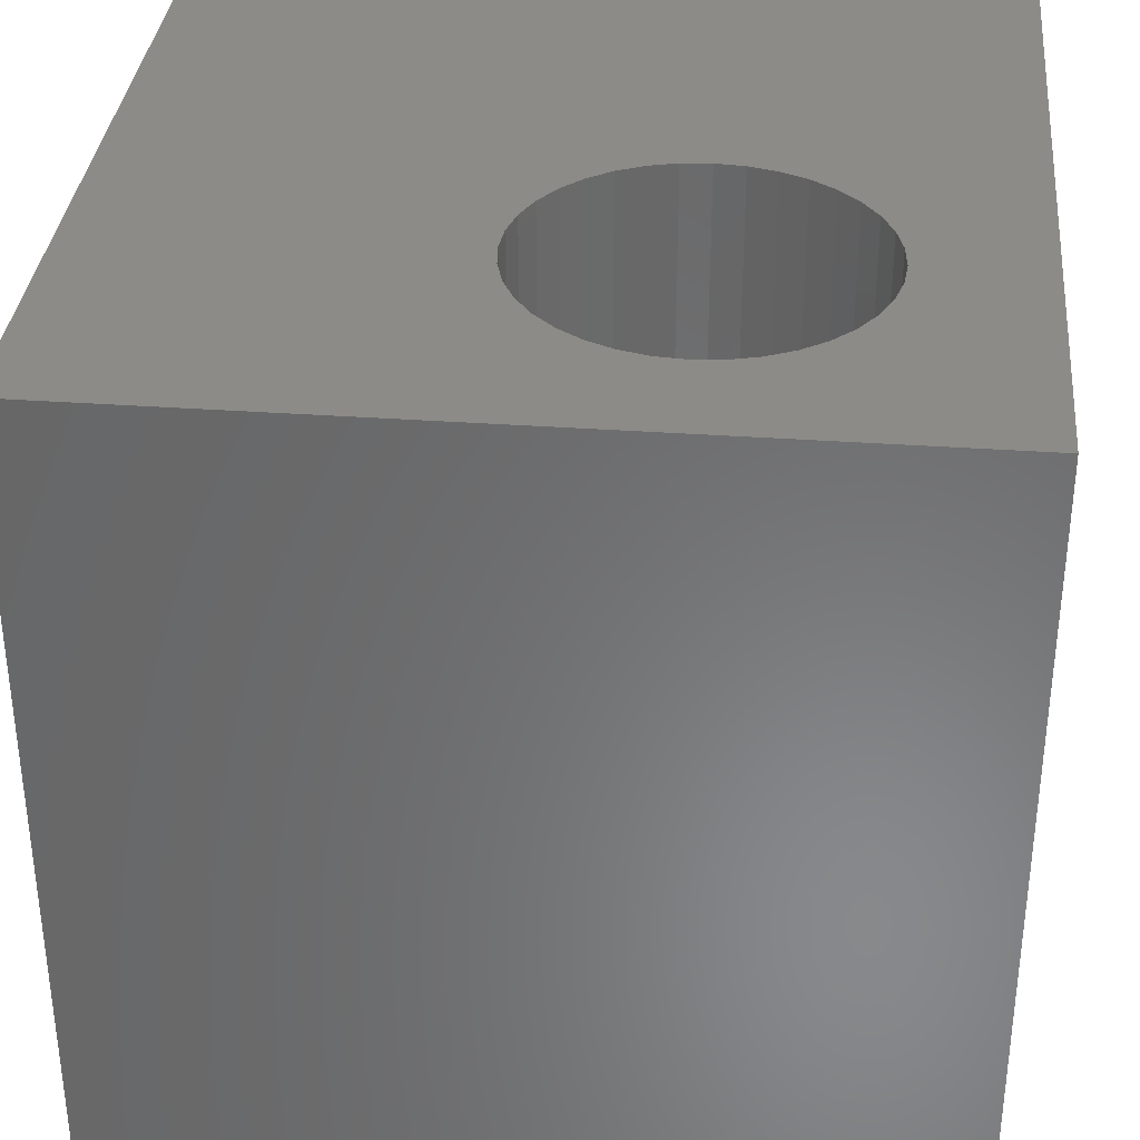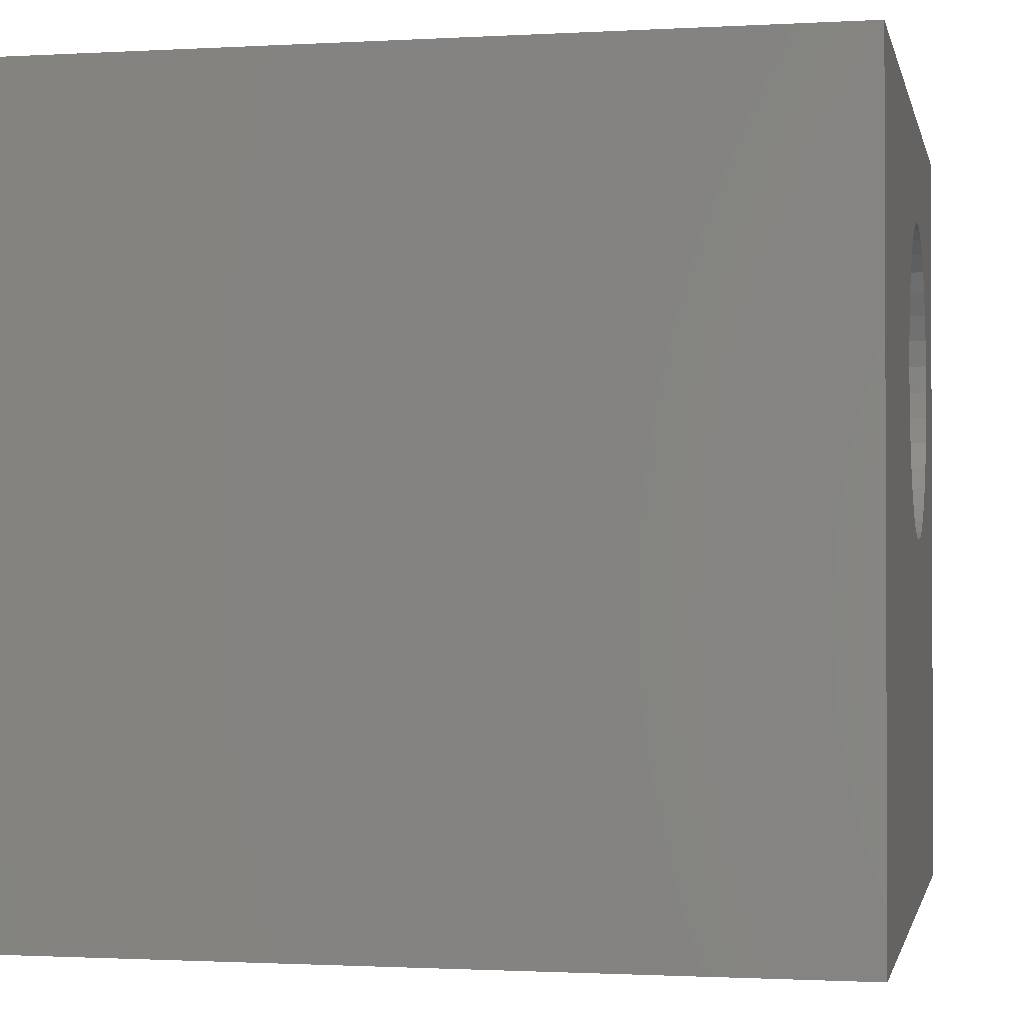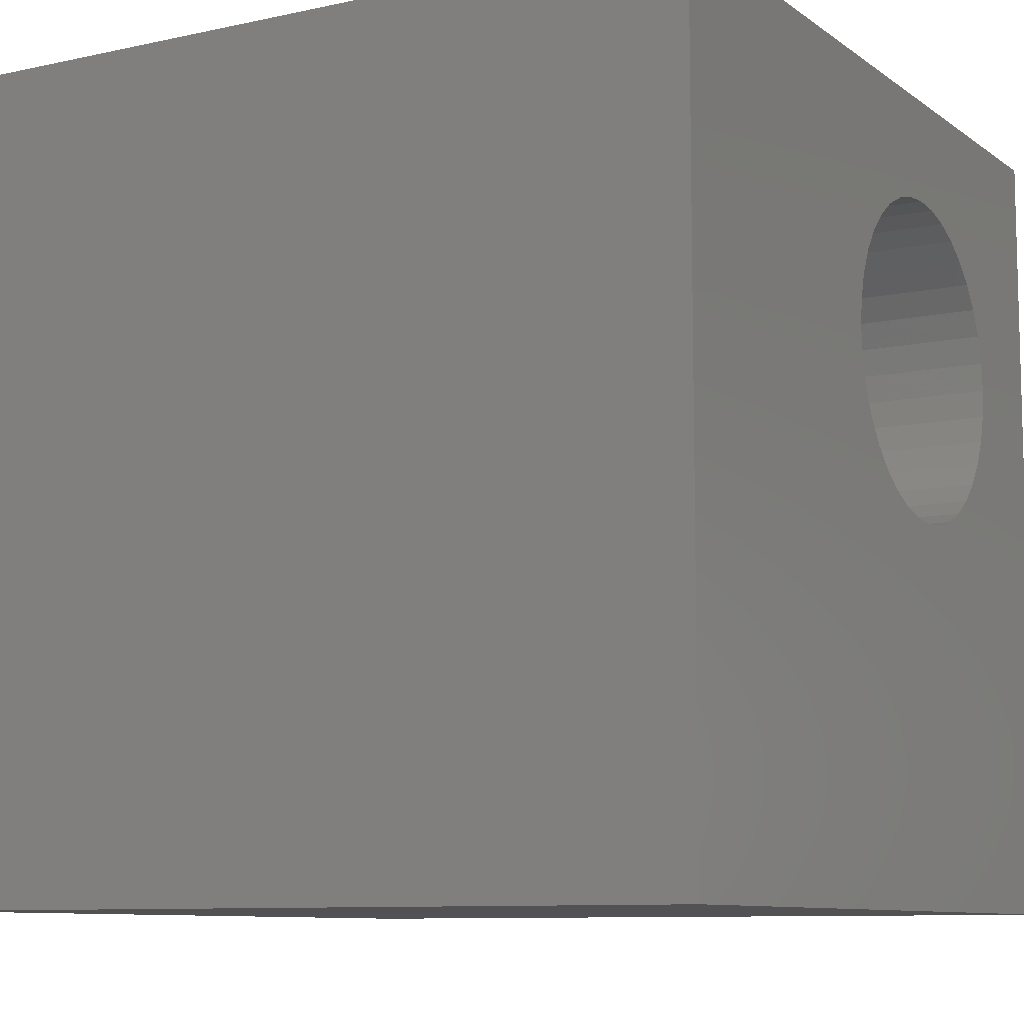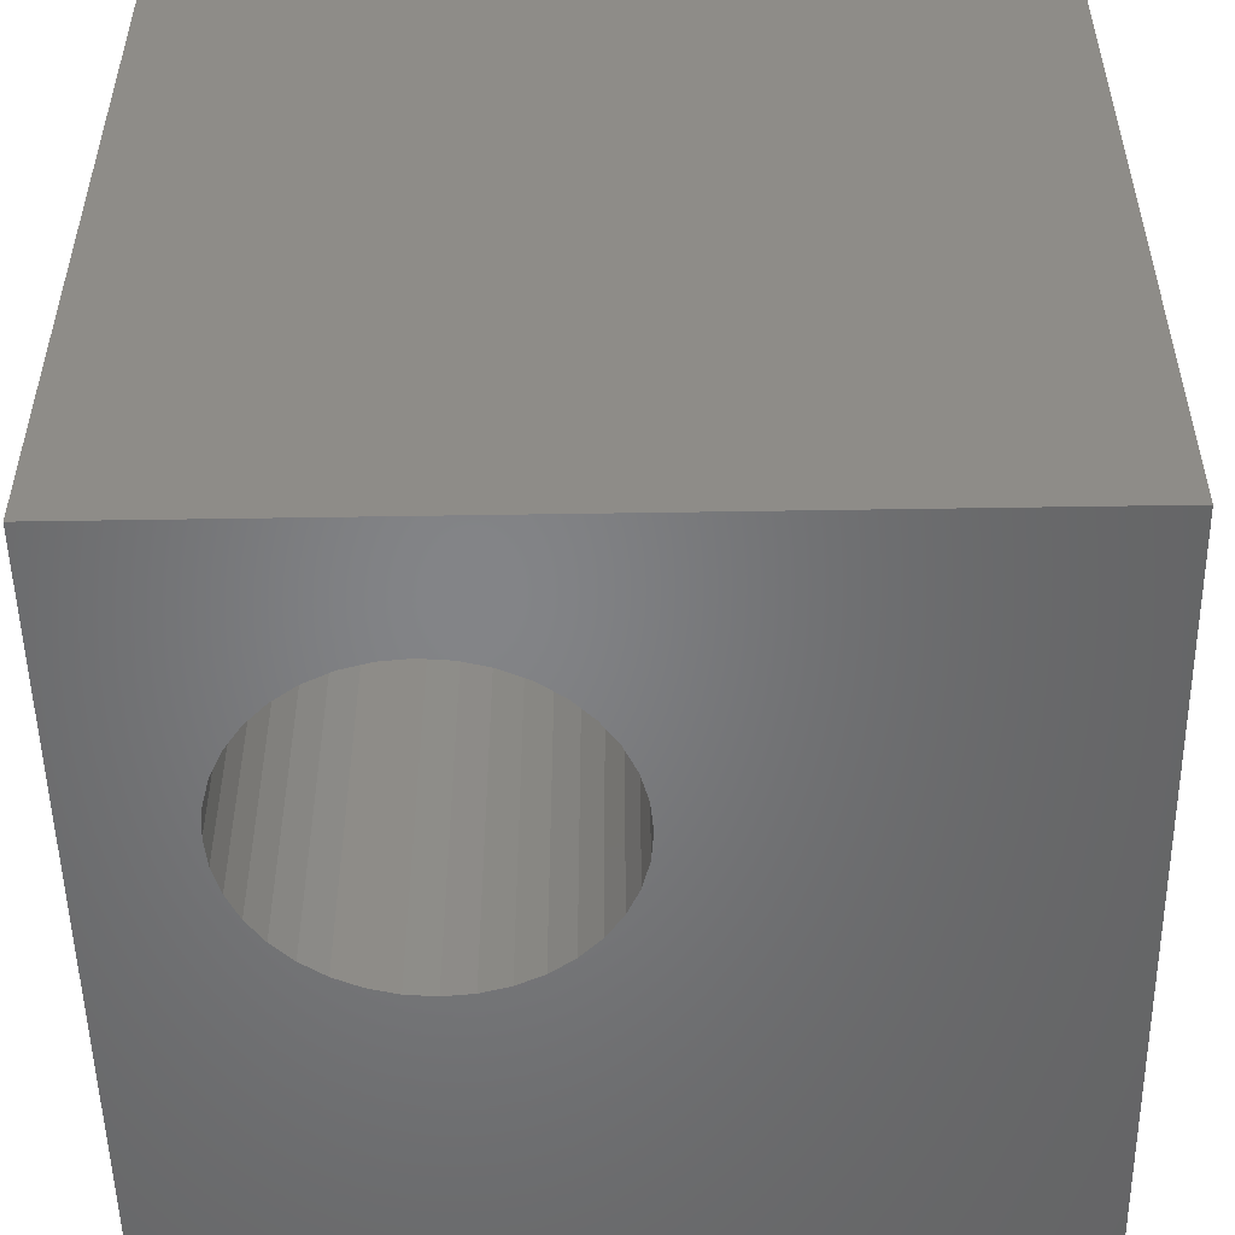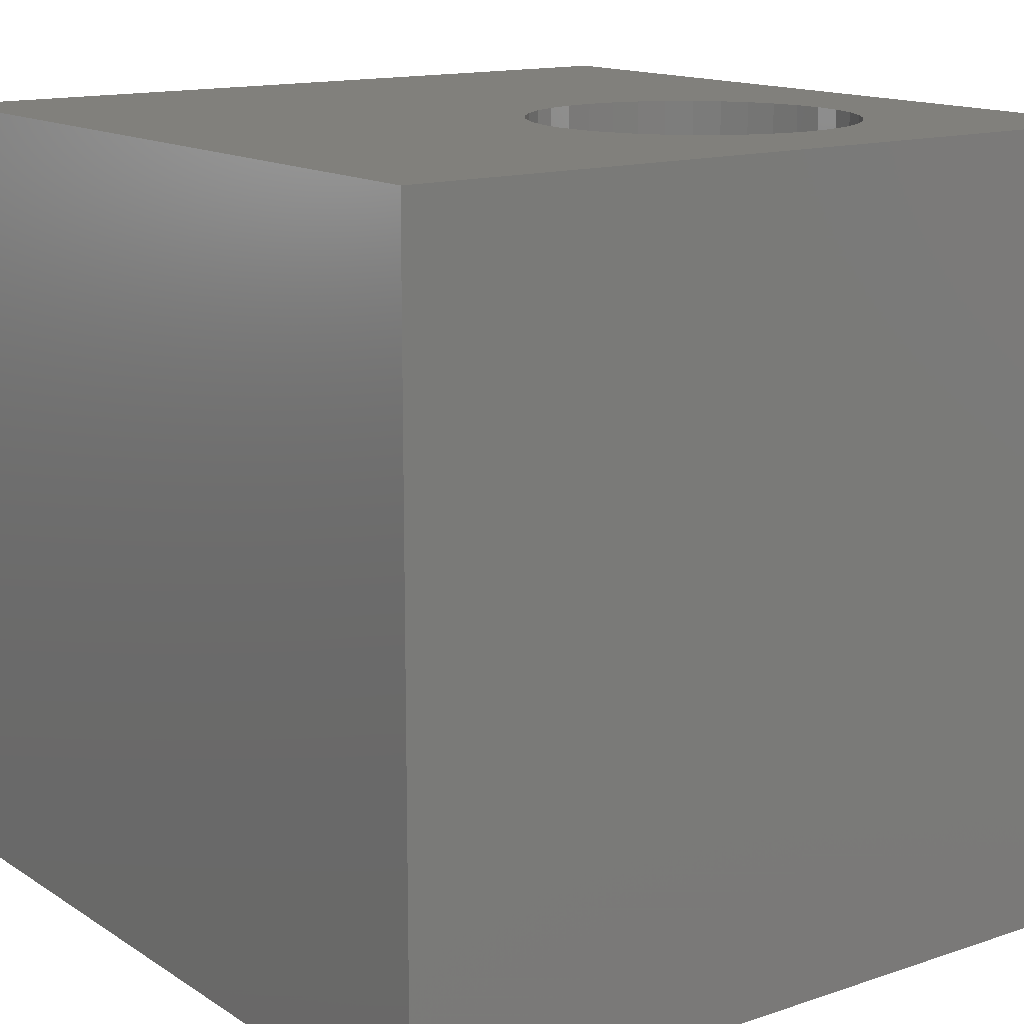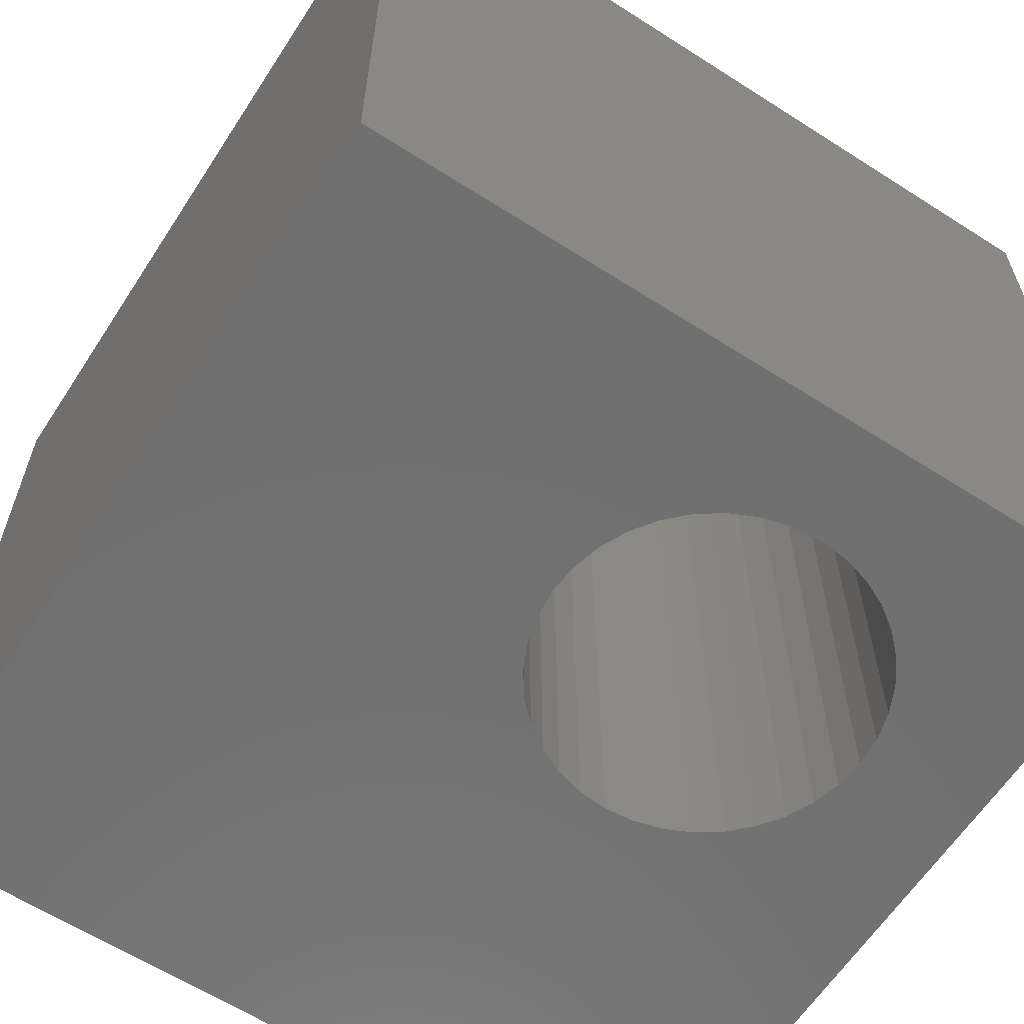
<metadata>
{"format":"stl","ext":"stl","renderer":"f3d","projection":"perspective","resolution":1024,"background":"white","views":[{"elev":34.5,"azim":-174.5,"up":"+Z"},{"elev":-1.3,"azim":101.7,"up":"+Y"},{"elev":-9.3,"azim":120.0,"up":"+Y"},{"elev":-52.0,"azim":-89.0,"up":"+Z"},{"elev":14.2,"azim":143.7,"up":"+Z"},{"elev":-62.2,"azim":147.0,"up":"+Z"}]}
</metadata>
<code>
# stl→obj: 80 verts, 160 faces
v 0 10 10
v 0 10 0
v 0 0 10
v 0 0 0
v 3.883 8.664 10
v 4.224 8.573 10
v 10 10 10
v 4.544 8.424 10
v 4.833 8.222 10
v 2.84 4.77 10
v 2.52 4.919 10
v 3.532 8.695 10
v 3.181 8.664 10
v 5.434 7.364 10
v 5.525 7.023 10
v 5.556 6.671 10
v 10 0 10
v 3.181 4.679 10
v 1.539 7.023 10
v 1.631 7.364 10
v 5.082 7.972 10
v 5.285 7.683 10
v 5.525 6.32 10
v 5.434 5.979 10
v 5.285 5.66 10
v 4.544 4.919 10
v 4.224 4.77 10
v 3.883 4.679 10
v 3.532 4.648 10
v 1.78 7.683 10
v 1.982 7.972 10
v 2.231 8.222 10
v 2.52 8.424 10
v 2.84 8.573 10
v 5.082 5.371 10
v 4.833 5.121 10
v 2.231 5.121 10
v 1.982 5.371 10
v 1.78 5.66 10
v 1.631 5.979 10
v 1.539 6.32 10
v 1.509 6.671 10
v 10 10 0
v 10 0 0
v 4.544 8.424 0
v 4.224 8.573 0
v 3.883 8.664 0
v 3.532 8.695 0
v 3.181 8.664 0
v 2.231 5.121 0
v 2.52 4.919 0
v 2.84 4.77 0
v 1.631 5.979 0
v 1.78 5.66 0
v 1.982 5.371 0
v 3.181 4.679 0
v 3.532 4.648 0
v 3.883 4.679 0
v 4.224 4.77 0
v 4.544 4.919 0
v 2.84 8.573 0
v 2.52 8.424 0
v 2.231 8.222 0
v 1.982 7.972 0
v 1.78 7.683 0
v 1.631 7.364 0
v 1.539 7.023 0
v 1.509 6.671 0
v 1.539 6.32 0
v 4.833 5.121 0
v 5.082 5.371 0
v 5.285 5.66 0
v 5.434 5.979 0
v 5.525 6.32 0
v 5.556 6.671 0
v 5.525 7.023 0
v 5.434 7.364 0
v 5.285 7.683 0
v 5.082 7.972 0
v 4.833 8.222 0
f 1 2 3
f 3 2 4
f 5 6 7
f 7 6 8
f 7 8 9
f 10 11 3
f 5 7 12
f 12 7 1
f 12 1 13
f 14 15 7
f 7 15 16
f 7 16 17
f 10 3 18
f 19 20 1
f 9 21 7
f 7 21 22
f 7 22 14
f 16 23 17
f 17 23 24
f 17 24 25
f 26 27 17
f 17 27 28
f 17 28 3
f 3 28 29
f 3 29 18
f 20 30 1
f 1 30 31
f 1 31 32
f 32 33 1
f 1 33 34
f 1 34 13
f 25 35 17
f 17 35 36
f 17 36 26
f 11 37 3
f 3 37 38
f 3 38 39
f 39 40 3
f 3 40 41
f 3 41 1
f 1 41 42
f 1 42 19
f 43 7 44
f 44 7 17
f 45 46 43
f 46 47 43
f 43 47 48
f 43 48 2
f 2 48 49
f 50 51 4
f 4 51 52
f 53 54 4
f 4 54 55
f 4 55 50
f 52 56 4
f 4 56 57
f 4 57 44
f 57 58 44
f 44 58 59
f 44 59 60
f 49 61 2
f 2 61 62
f 2 62 63
f 63 64 2
f 2 64 65
f 2 65 66
f 66 67 2
f 2 67 68
f 2 68 4
f 4 68 69
f 4 69 53
f 60 70 44
f 44 70 71
f 44 71 72
f 72 73 44
f 44 73 74
f 44 74 43
f 43 74 75
f 75 76 43
f 43 76 77
f 43 77 78
f 78 79 43
f 43 79 80
f 43 80 45
f 7 43 1
f 1 43 2
f 44 17 4
f 4 17 3
f 74 16 75
f 75 16 15
f 75 15 76
f 76 15 14
f 76 14 77
f 77 14 22
f 77 22 78
f 78 22 21
f 78 21 79
f 79 21 9
f 79 9 80
f 80 9 8
f 80 8 45
f 45 8 6
f 45 6 46
f 46 6 5
f 46 5 47
f 47 5 12
f 47 12 48
f 48 12 13
f 48 13 49
f 49 13 34
f 49 34 61
f 61 34 33
f 61 33 62
f 62 33 32
f 62 32 63
f 63 32 31
f 63 31 64
f 64 31 30
f 64 30 65
f 65 30 20
f 65 20 66
f 66 20 19
f 66 19 67
f 67 19 42
f 67 42 68
f 68 42 41
f 68 41 69
f 69 41 40
f 69 40 53
f 53 40 39
f 53 39 54
f 54 39 38
f 54 38 55
f 55 38 37
f 55 37 50
f 50 37 11
f 50 11 51
f 51 11 10
f 51 10 52
f 52 10 18
f 52 18 56
f 56 18 29
f 56 29 57
f 57 29 28
f 57 28 58
f 58 28 27
f 58 27 59
f 59 27 26
f 59 26 60
f 60 26 36
f 60 36 70
f 70 36 35
f 70 35 71
f 71 35 25
f 71 25 72
f 72 25 24
f 72 24 73
f 73 24 23
f 73 23 74
f 74 23 16

</code>
